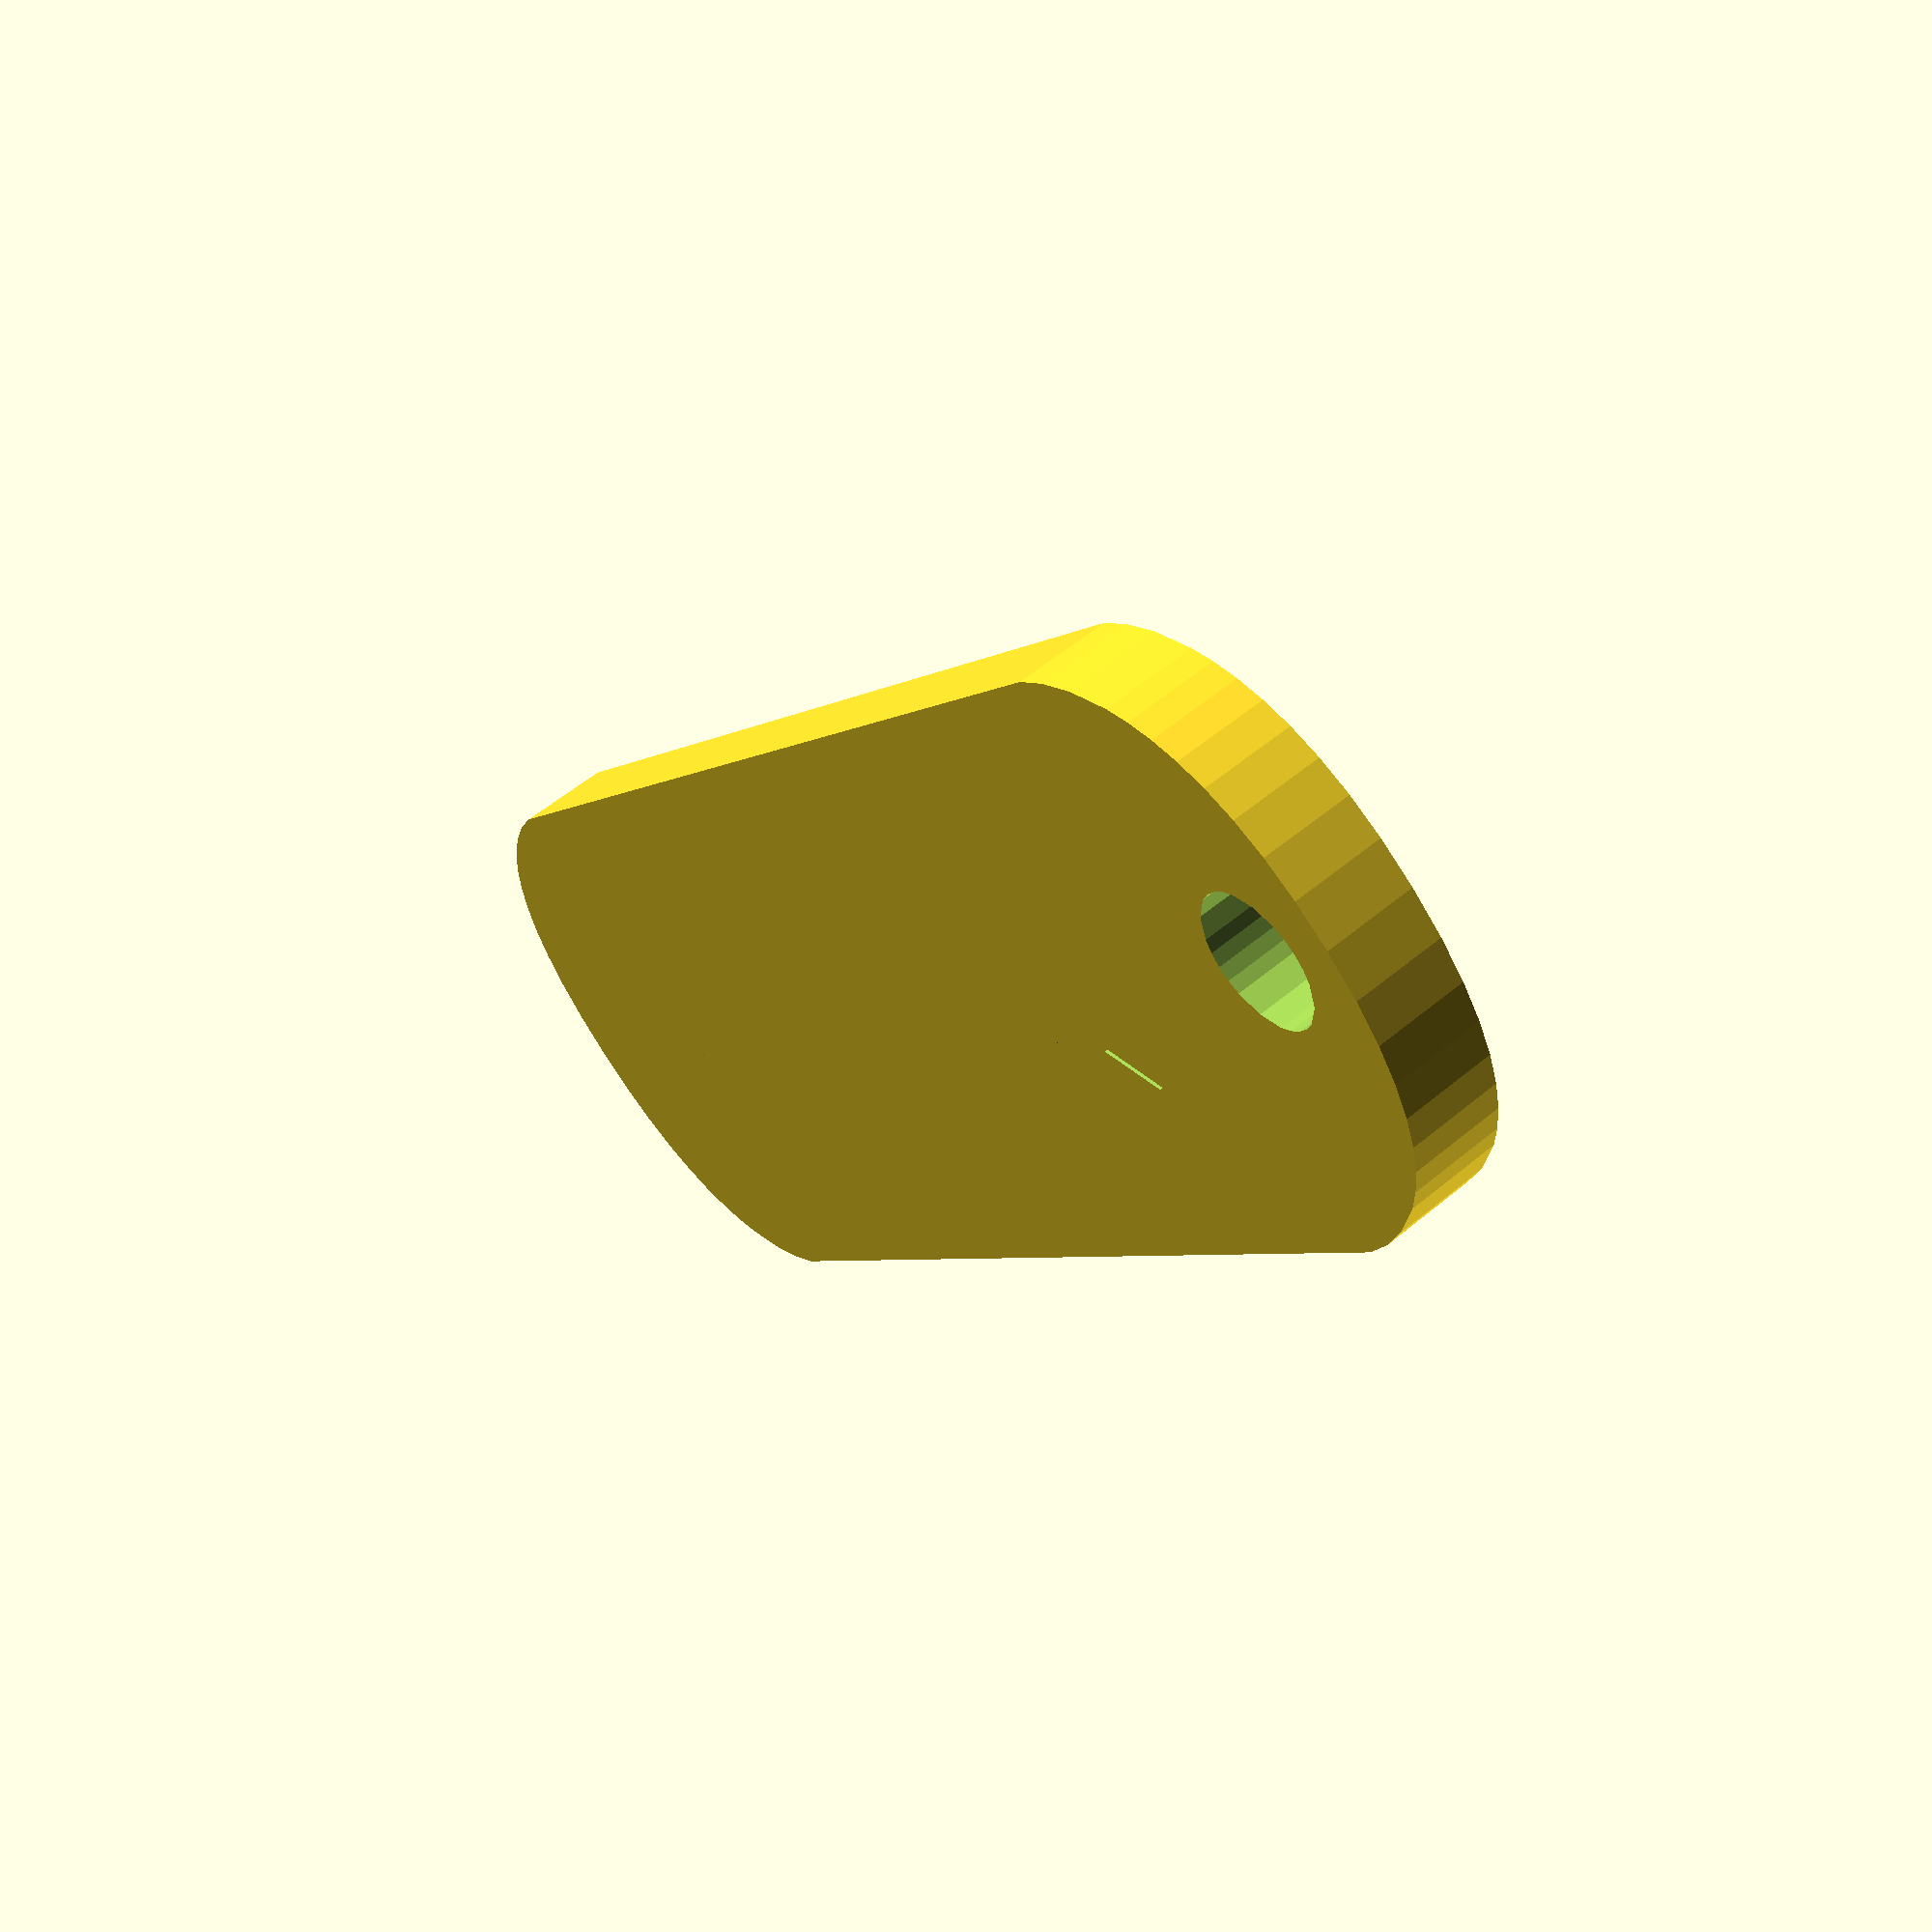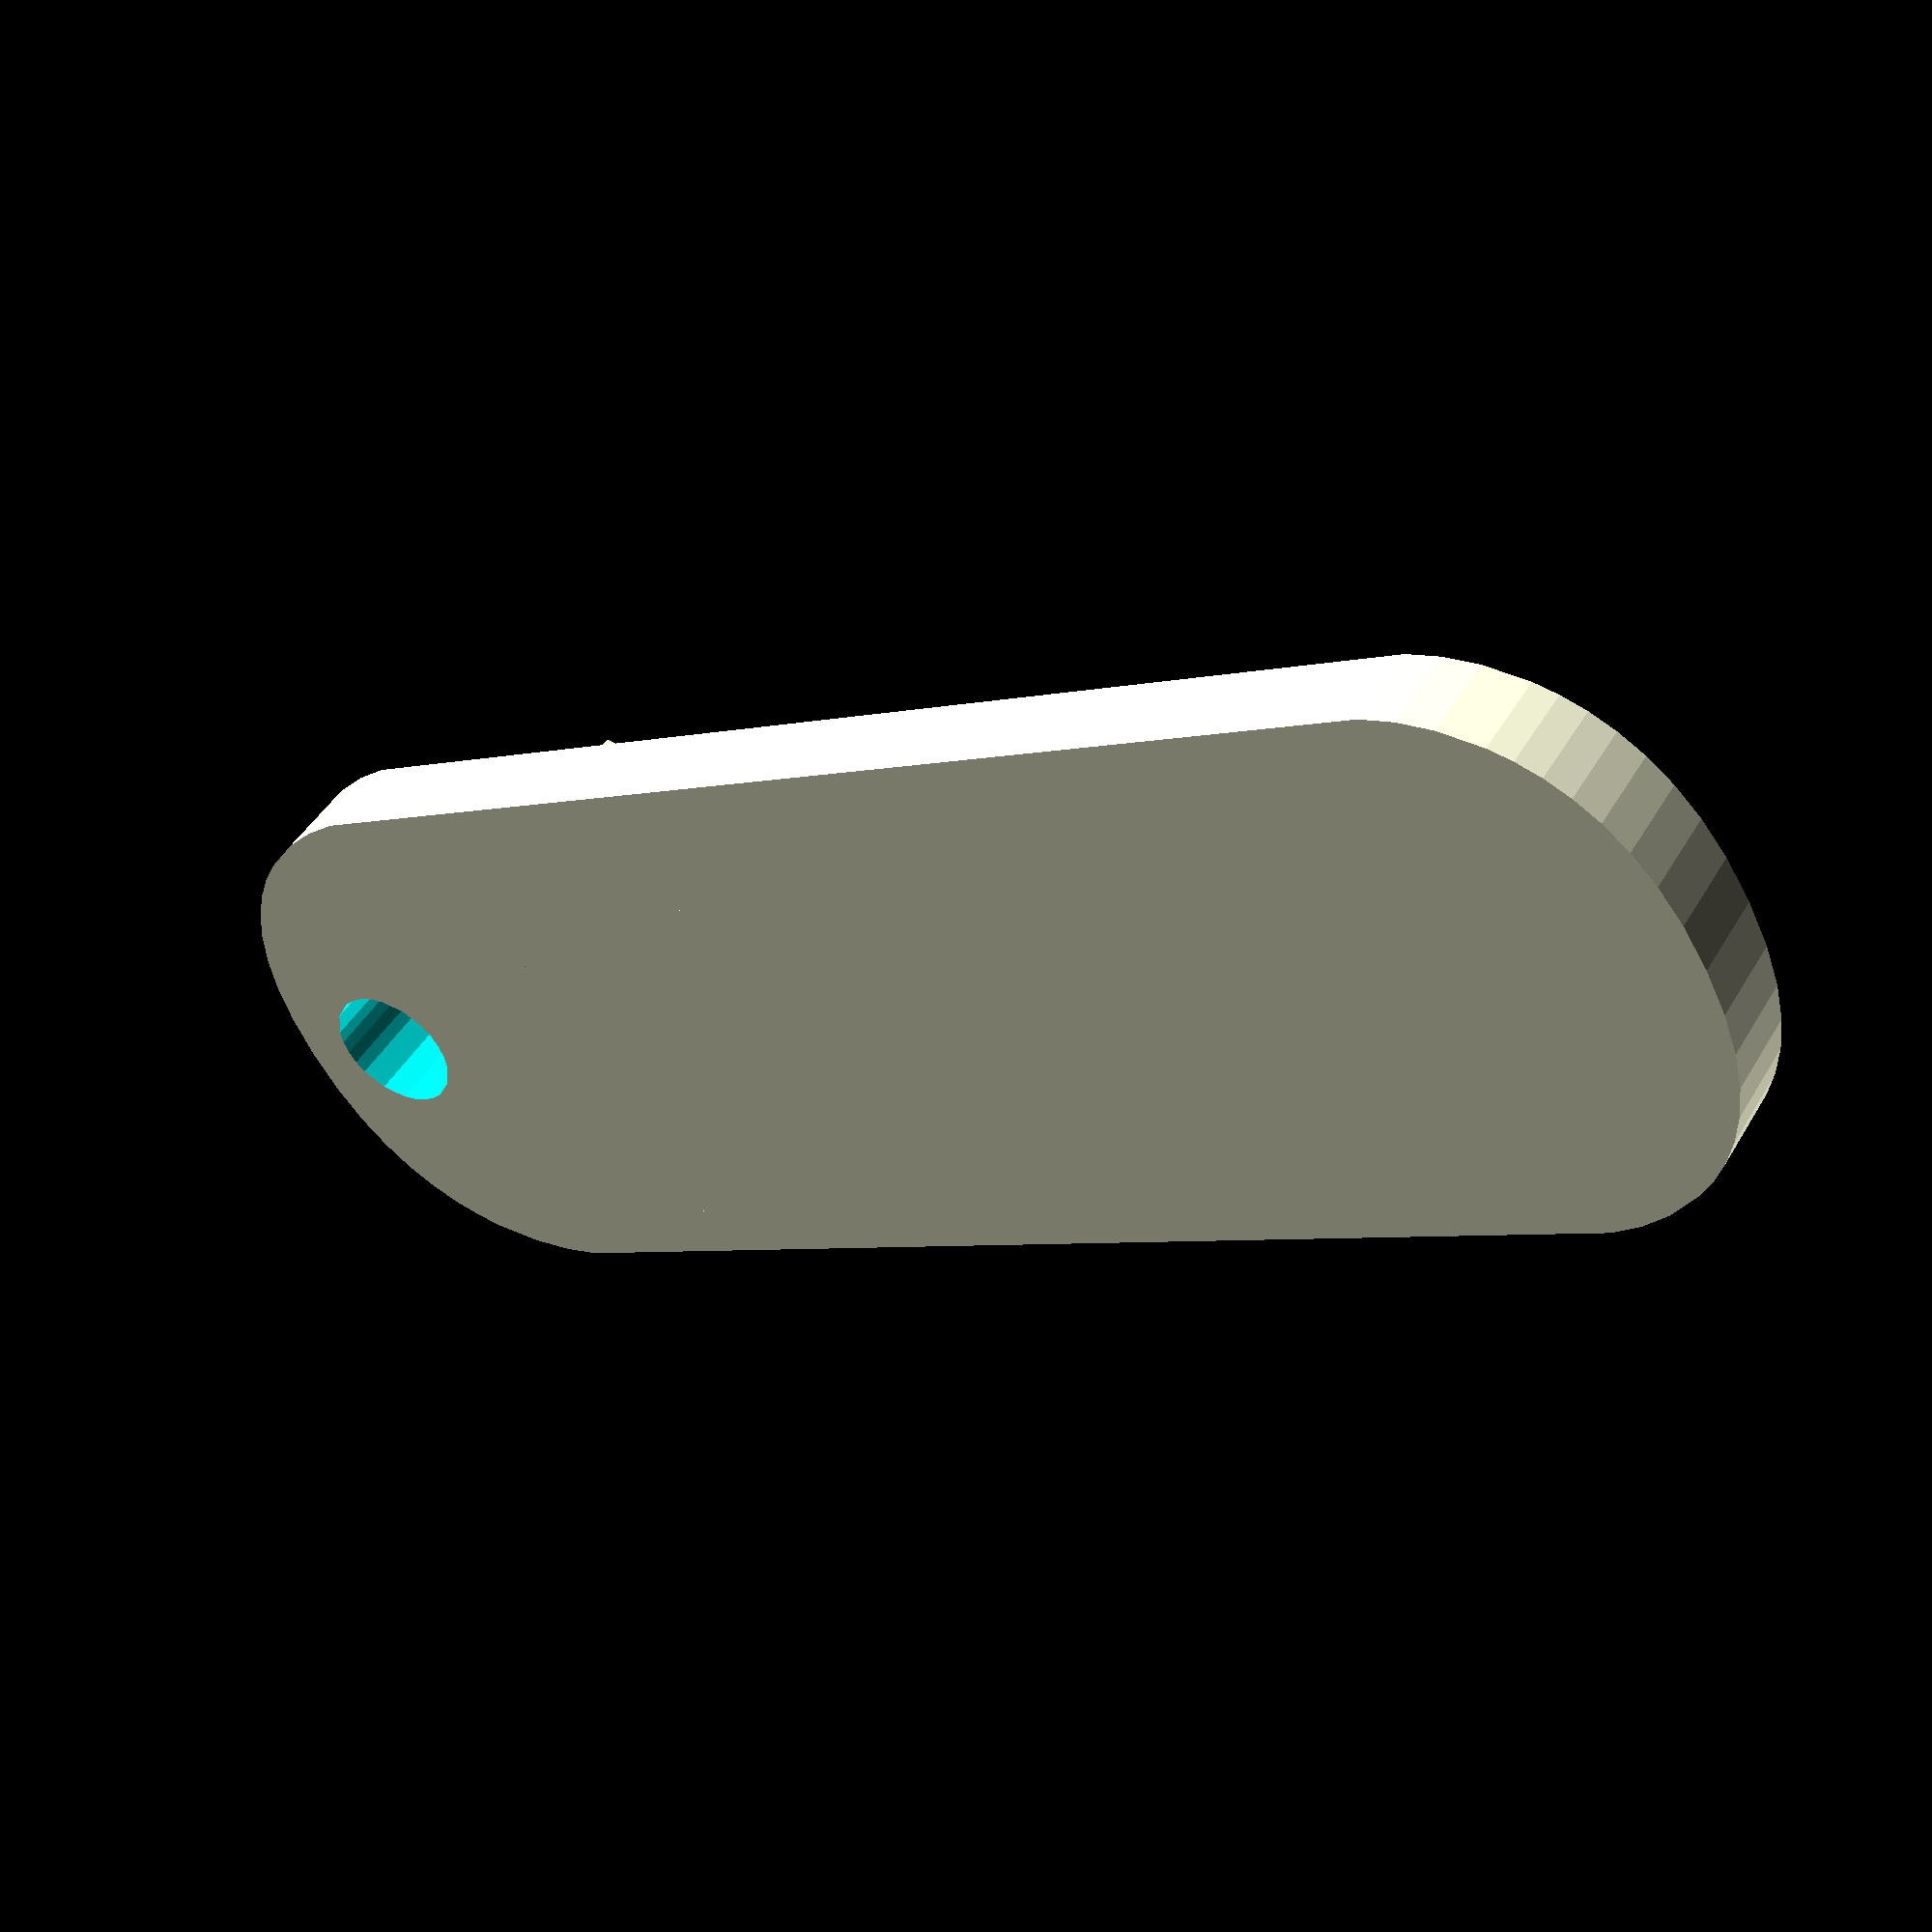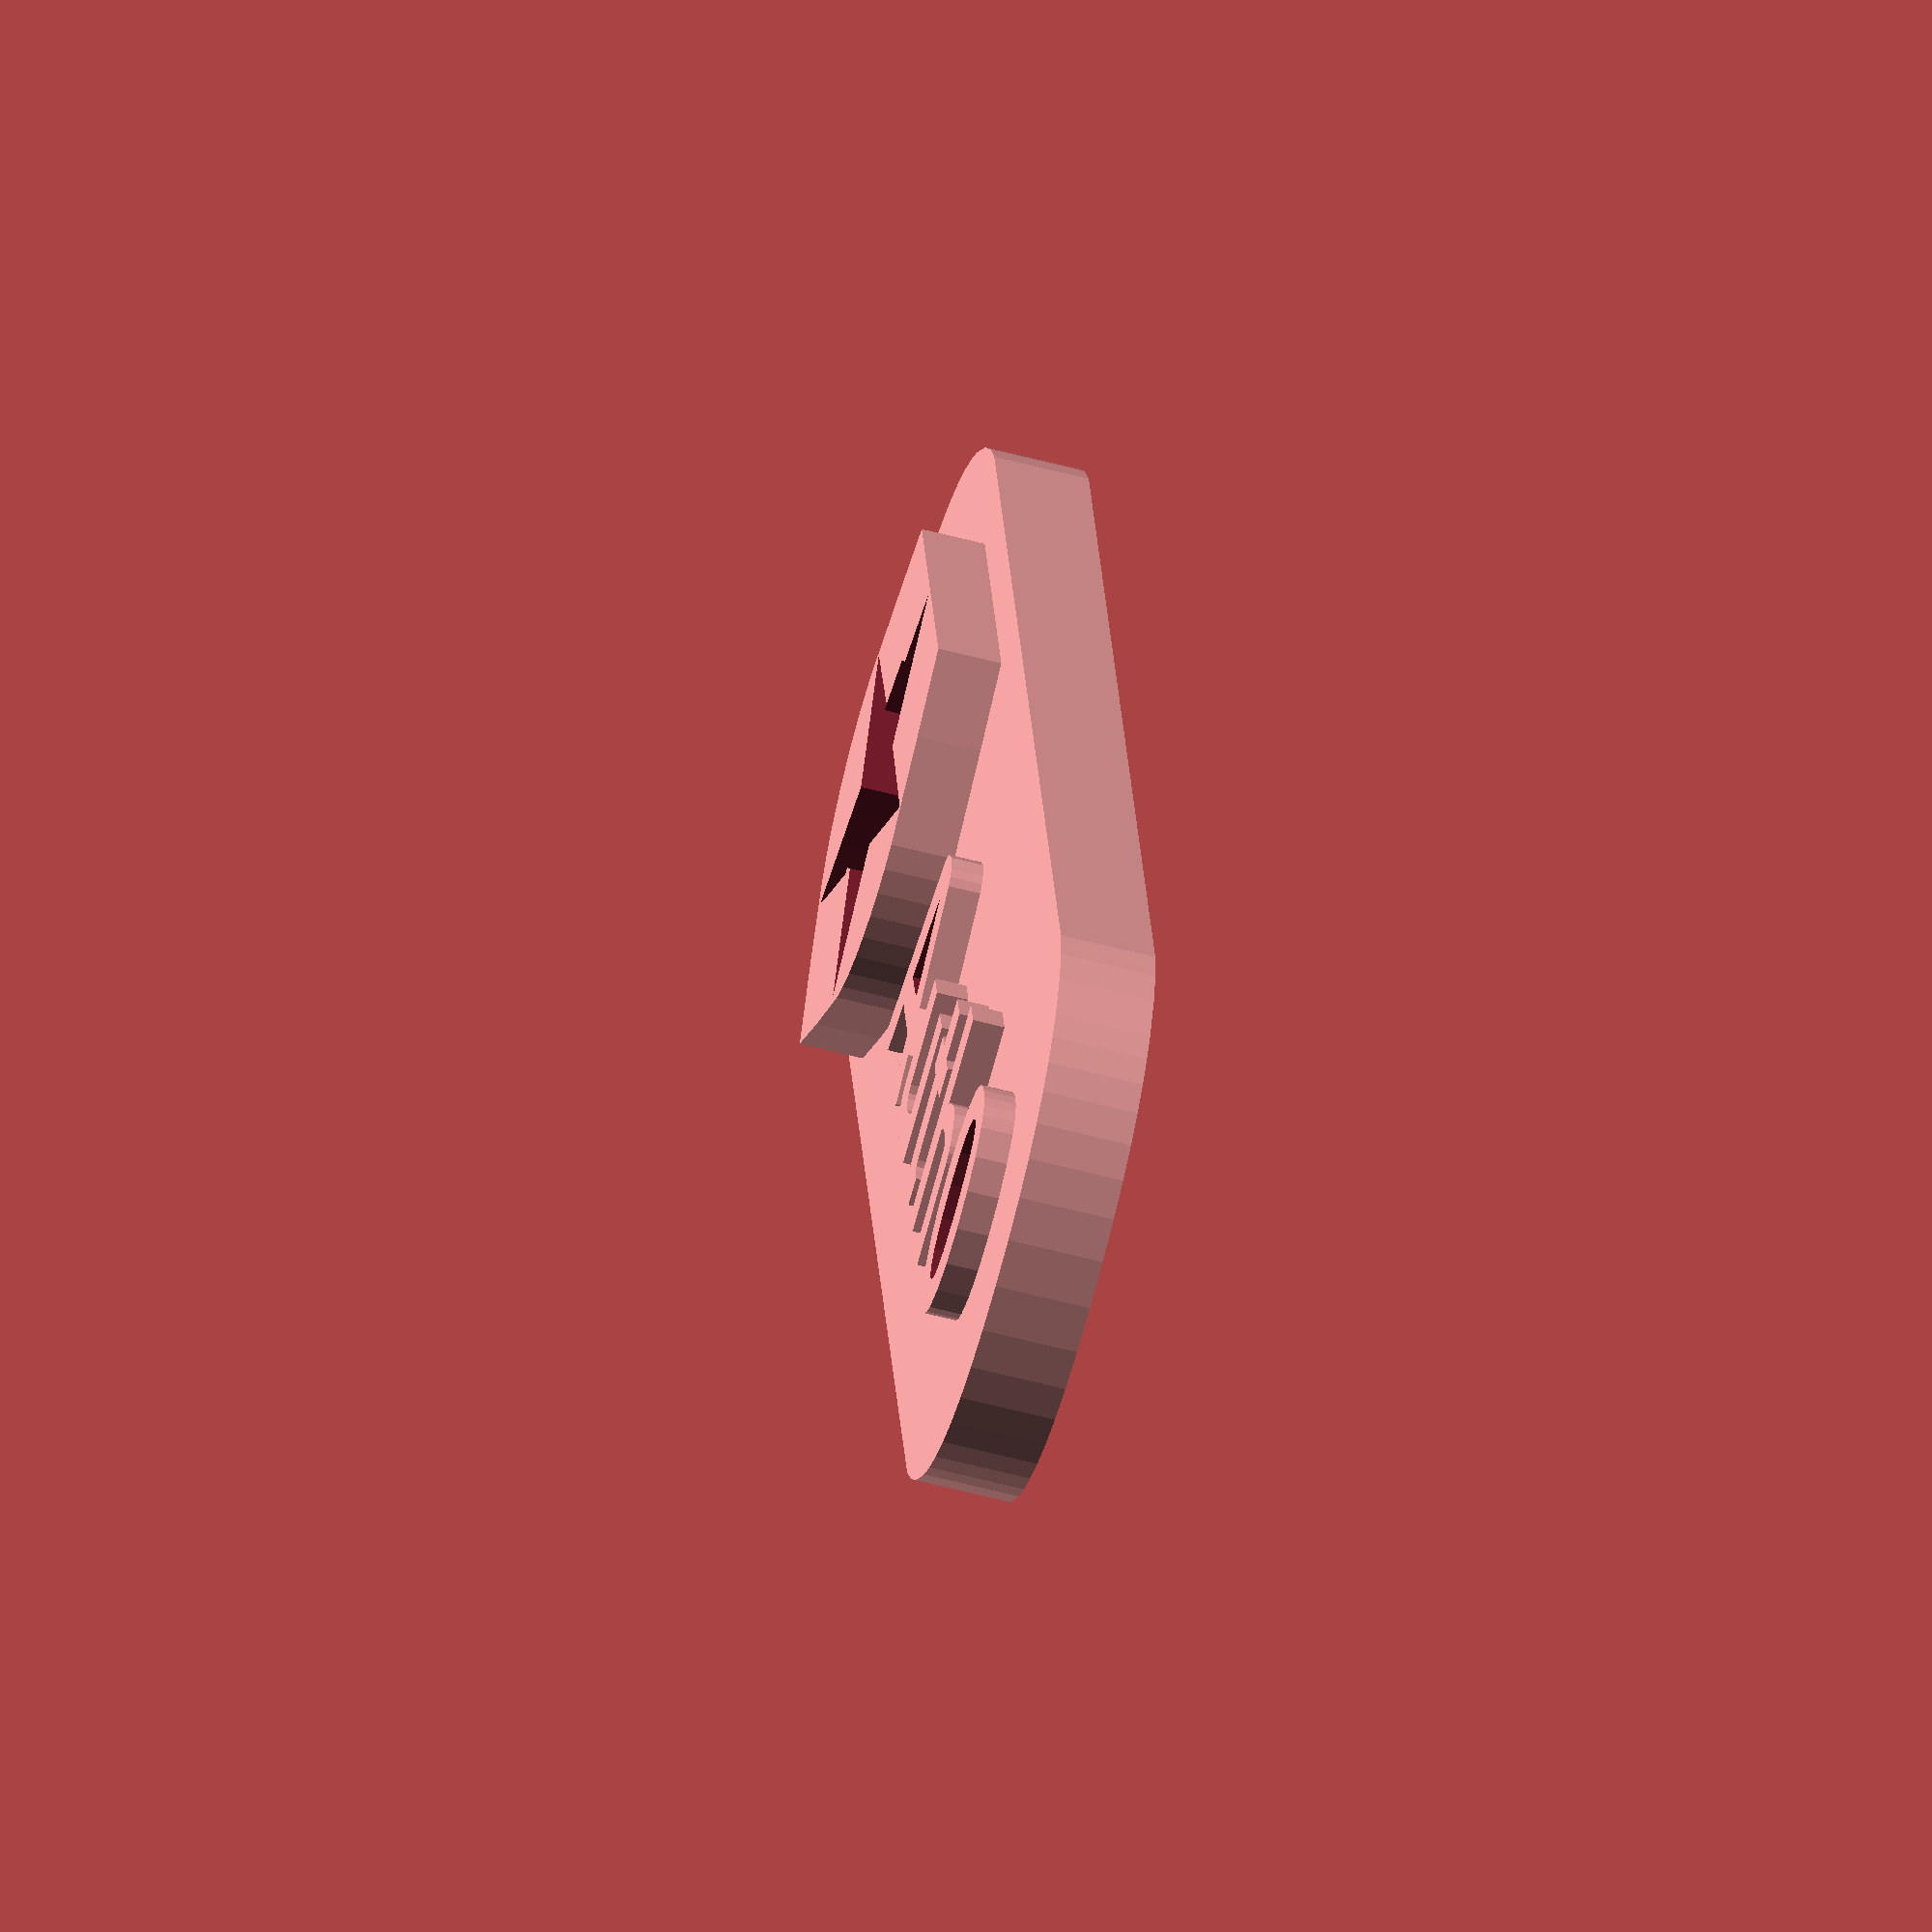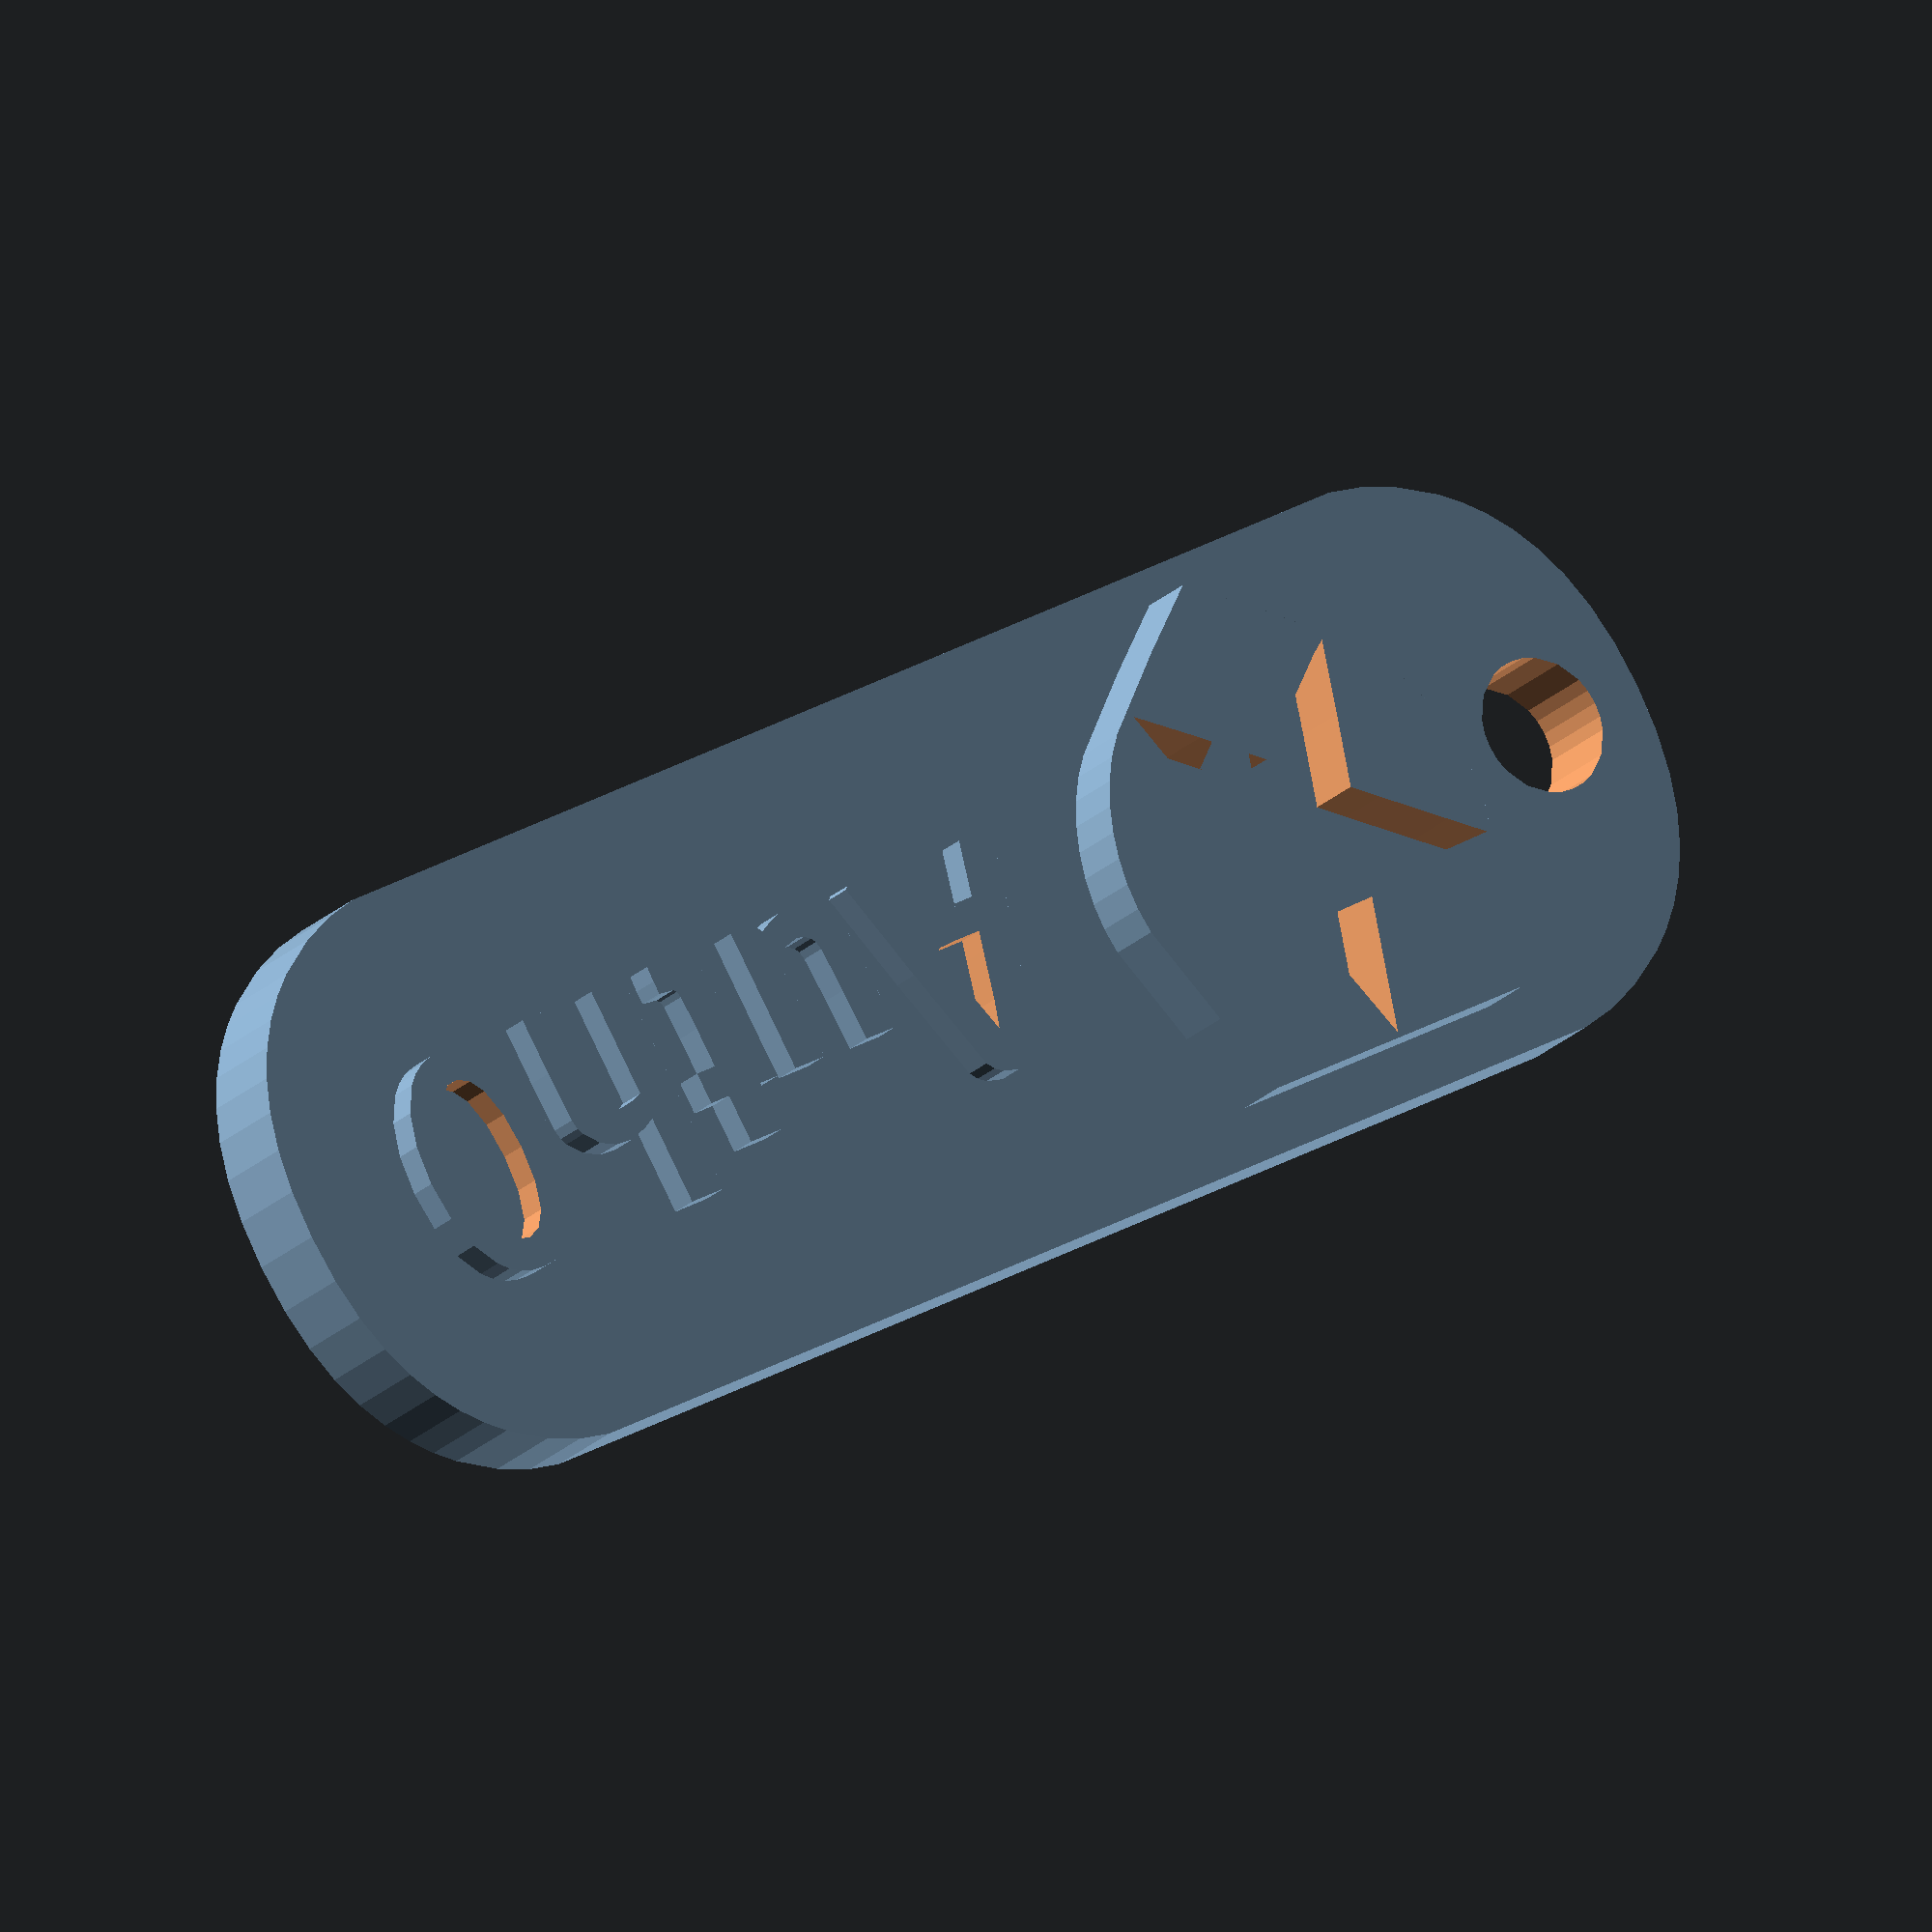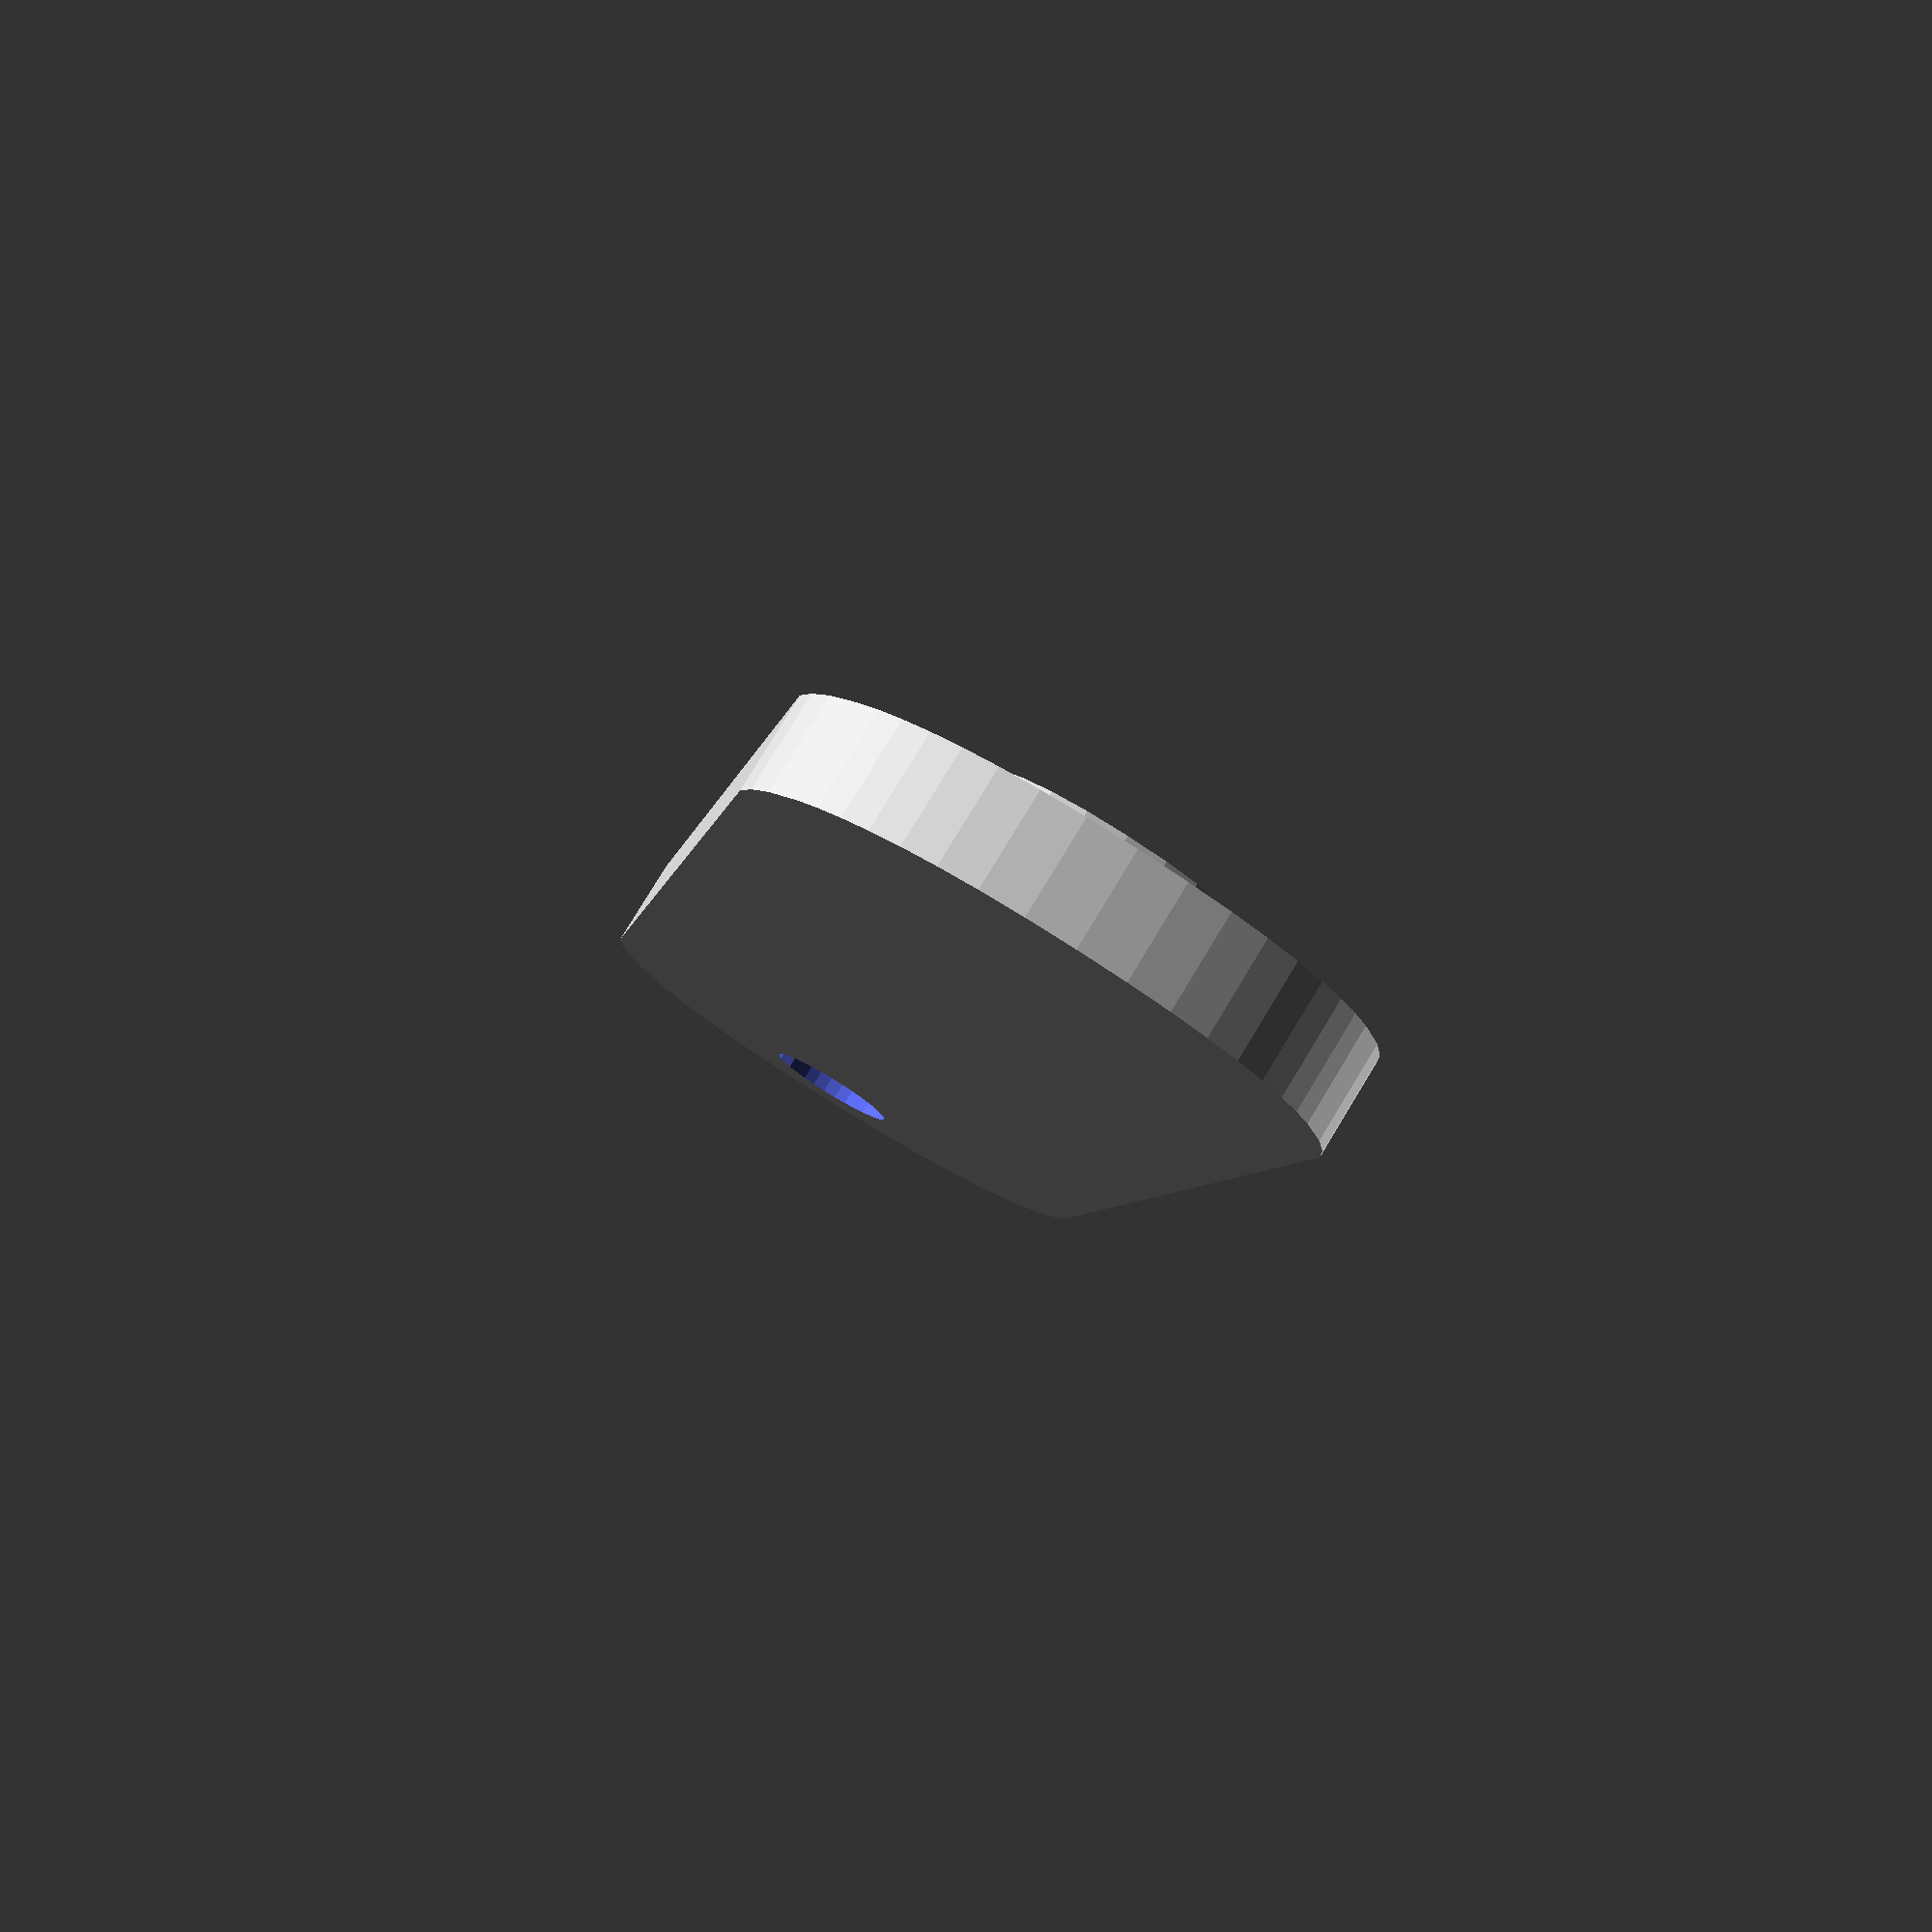
<openscad>
// Change these variables to  to customize the back.
// The available fonts can be found on Help -> Font list
name = "";
fontSize = 7;
font = "Verdana"; // ...or "Arial:style=Bold", from the Font list

render();

module render()
{
    difference() {
      keychain(3);
      text_engraving();
    }
}

module text_engraving()
{
rotate([0, 180, 0])
translate([-2.5, 0, -1])  
  linear_extrude(1)
    text(name, halign="center", valign="center", size=fontSize, font=font);
}

fudge = 0.1;
module poly_base_3_mm(h)
{
  scale([25.4/90, -25.4/90, 1]) union()
  {
    difference()
    {
       linear_extrude(height=h)
         polygon([[72.482863,-32.324762],[76.339241,-31.607586],[80.294833,-30.224366],[84.833244,-27.725390],[87.140823,-25.956087],[89.377887,-23.786157],[91.472362,-21.175039],[93.352176,-18.082168],[94.945253,-14.466983],[96.179523,-10.288921],[96.982910,-5.507420],[97.283341,-0.081916],[97.026504,5.291197],[96.255474,10.033813],[95.043486,14.185097],[93.463777,17.784216],[91.589583,20.870334],[89.494139,23.482617],[87.250681,25.660231],[84.932445,27.442341],[80.364584,29.976710],[76.376442,31.399049],[72.482863,32.160932],[-70.955278,32.324762],[-75.096623,31.551461],[-79.337365,30.115605],[-84.192872,27.563185],[-86.656175,25.770506],[-89.039183,23.581379],[-91.263903,20.956701],[-93.252339,17.857369],[-94.926496,14.244280],[-96.208378,10.078332],[-97.019992,5.320423],[-97.283341,-0.068550],[-96.955462,-5.435693],[-96.095953,-10.172437],[-94.781089,-14.317987],[-93.087143,-17.911549],[-91.090390,-20.992327],[-88.867104,-23.599527],[-86.493560,-25.772353],[-84.046031,-27.550012],[-79.234117,-30.076644],[-75.041558,-31.493064],[-70.955278,-32.249831]]);
       translate([0, 0, -fudge])
         linear_extrude(height=h+2*fudge)
           polygon([[-83.353172,-7.712488],[-84.907629,-7.555719],[-86.355443,-7.106226],[-88.807080,-5.453139],[-90.459966,-3.001365],[-90.909339,-1.553515],[-91.065980,0.000955],[-90.909228,1.555325],[-90.459782,3.003070],[-88.806854,5.454637],[-86.355288,7.107563],[-84.907543,7.557008],[-83.353172,7.713760],[-81.798704,7.557119],[-80.350854,7.107745],[-77.899081,5.454860],[-76.245993,3.003223],[-75.796500,1.555411],[-75.639730,0.000955],[-75.796389,-1.553600],[-76.245809,-3.001519],[-77.898855,-5.453363],[-80.350699,-7.106409],[-81.798617,-7.555830],[-83.353172,-7.712488]]);
    }
  }
}

module poly_logo_5_mm(h)
{
  scale([25.4/90, -25.4/90, 1]) union()
  {
    difference()
    {
       linear_extrude(height=h)
         polygon([[-60.199048,-26.133009],[-63.164535,-16.948254],[-66.476737,-5.834343],[-66.831778,-1.521859],[-66.387099,2.832062],[-65.167920,7.097015],[-63.199463,11.142593],[-61.502308,13.532469],[-59.094529,16.008363],[-50.404688,22.806419],[-42.322943,28.482120],[-34.435565,22.958271],[-25.474278,16.182016],[-23.511185,14.140889],[-21.800284,11.801447],[-20.362444,9.223286],[-19.218535,6.465999],[-18.389426,3.589181],[-17.895987,0.652428],[-17.759088,-2.284666],[-17.999597,-5.162507],[-21.366410,-16.785692],[-24.381429,-26.133009],[-42.290557,-26.133009],[-60.199051,-26.133009]]);
       translate([0, 0, -fudge])
         linear_extrude(height=h+2*fudge)
           polygon([[-42.287381,-25.581186],[-39.668610,-17.484835],[-37.049836,-9.389119],[-28.334986,-9.226557],[-19.619502,-9.063995],[-26.558869,-4.052511],[-33.566818,1.001521],[-31.024881,9.108662],[-28.517869,17.269150],[-35.443265,12.392289],[-42.265792,7.418908],[-43.246243,8.105986],[-46.503199,10.456783],[-54.300434,16.096944],[-56.094357,17.158660],[-53.527024,9.003251],[-50.959685,1.132969],[-53.933426,-1.051462],[-60.954711,-6.149945],[-65.002250,-9.063995],[-56.277239,-9.226557],[-47.552232,-9.389119],[-44.919491,-17.484835],[-42.287381,-25.581186]]);
    }
  }
}

module poly_text_4_mm(h)
{
  scale([25.4/90, -25.4/90, 1]) union()
  {
    difference()
    {
       linear_extrude(height=h)
         polygon([[3.526195,-13.089099],[1.432825,-12.611925],[0.554933,-12.011647],[-0.121925,-11.170107],[-3.778933,0.721053],[-7.112726,12.196918],[-6.762149,12.522905],[-4.909884,12.534742],[-2.540669,12.438222],[-1.670075,9.349543],[-0.799477,6.260865],[3.530643,6.260865],[7.861396,6.260865],[8.731991,9.349543],[9.602588,12.438222],[11.971803,12.534742],[13.811023,12.522569],[14.181630,12.209618],[10.869428,0.749628],[7.205432,-11.154865],[6.514944,-11.999241],[5.627330,-12.603120],[3.526195,-13.089099]]);
       translate([0, 0, -fudge])
         linear_extrude(height=h+2*fudge)
           polygon([[3.548420,-8.207157],[5.131495,-3.266792],[6.688537,2.097755],[6.143200,2.434391],[3.588427,2.521941],[0.325758,2.521941],[0.957588,0.327350],[2.474623,-5.037197],[3.548420,-8.207157]]);
    }
    difference()
    {
       linear_extrude(height=h)
         polygon([[73.145297,-13.060521],[71.448749,-12.899846],[70.015978,-12.477583],[68.777152,-11.738770],[67.667185,-10.719350],[65.878604,-7.936473],[64.739784,-4.324518],[64.340277,-0.079055],[64.739784,4.166409],[65.878604,7.778365],[67.667185,10.561245],[68.777152,11.580666],[70.015978,12.319480],[71.448839,12.741664],[73.145499,12.902267],[74.845392,12.797036],[76.287953,12.421716],[77.592023,11.701164],[78.754728,10.697637],[80.615962,7.926440],[81.791490,4.277687],[82.201147,-0.079055],[81.791490,-4.435796],[80.615962,-8.084546],[78.754728,-10.855741],[77.592023,-11.859267],[76.287953,-12.579819],[74.845281,-12.955211],[73.145297,-13.060521]]);
       translate([0, 0, -fudge])
         linear_extrude(height=h+2*fudge)
           polygon([[73.262140,-9.564166],[74.549426,-9.278054],[75.715809,-8.285895],[76.511085,-6.822347],[77.079138,-4.854659],[77.533581,-0.079050],[77.079138,4.696558],[76.511085,6.664245],[75.715809,8.127792],[74.369886,9.203506],[72.889435,9.361648],[71.460874,8.638381],[70.270618,7.069868],[69.304014,3.887932],[68.981813,-0.078733],[69.304014,-4.045399],[70.270618,-7.227337],[71.630282,-8.933451],[73.262140,-9.564166]]);
    }
    linear_extrude(height=h)
      polygon([[46.772149,-12.758894],[46.772149,-0.079055],[46.772149,12.600787],[49.048017,12.600787],[51.323886,12.600787],[51.323886,6.455182],[51.323886,0.309572],[52.348153,-0.047303],[54.614406,-0.386900],[56.382358,0.056837],[56.727922,0.472092],[56.930906,1.389109],[57.115158,6.559322],[57.216760,12.600787],[59.309746,12.600787],[61.402732,12.600787],[61.402732,6.146567],[61.298390,0.448726],[61.077461,-0.650627],[60.663582,-1.404950],[59.125294,-2.978767],[57.187777,-3.849505],[54.998683,-3.981365],[52.705663,-3.338550],[51.323886,-2.711796],[51.323886,-7.735343],[51.323886,-12.758894],[49.048017,-12.758894],[46.772149,-12.758894]]);
    linear_extrude(height=h)
      polygon([[36.043054,-9.182529],[36.043054,-6.418974],[36.043054,-3.655419],[34.725411,-3.655419],[33.408404,-3.655419],[33.506195,-1.948518],[33.604623,-0.241617],[34.795263,-0.142555],[35.985266,-0.042859],[36.095760,4.896872],[36.237967,8.179760],[36.566858,10.240376],[37.205672,11.501560],[38.277645,12.386154],[39.391895,12.777535],[41.082477,12.843997],[43.033222,12.763350],[43.132918,11.013902],[43.115756,9.540931],[42.511879,9.453053],[41.192333,9.321606],[40.872690,9.014044],[40.692427,8.311702],[40.594791,4.461254],[40.594791,-0.079055],[41.895287,-0.079055],[43.195784,-0.079055],[43.195784,-1.867237],[43.195784,-3.655419],[41.895287,-3.655419],[40.594791,-3.655419],[40.594791,-6.418974],[40.594791,-9.182529],[38.318922,-9.182529],[36.043054,-9.182529]]);
    linear_extrude(height=h)
      polygon([[16.173655,-3.655419],[16.273351,2.928346],[16.467122,8.749176],[16.710754,9.851521],[17.149661,10.601148],[18.937844,12.325193],[20.268700,12.781085],[22.023681,12.878527],[23.899941,12.630087],[25.594632,12.048330],[26.844525,11.524199],[27.176436,11.973399],[27.639016,12.482786],[29.090984,12.600787],[30.841069,12.600787],[30.841069,4.472685],[30.841069,-3.655419],[28.727762,-3.655419],[26.614456,-3.655419],[26.614456,2.375889],[26.614456,8.407828],[25.461917,8.889164],[23.034816,9.406084],[22.062884,9.221733],[21.312774,8.744383],[20.915464,8.211797],[20.689406,7.281275],[20.498059,2.188562],[20.396458,-3.655419],[18.285056,-3.655419],[16.173655,-3.655419]]);
  }
}

module keychain(h)
{
poly_base_3_mm(3);
poly_logo_5_mm(5);
poly_text_4_mm(4);
}

</openscad>
<views>
elev=124.0 azim=232.4 roll=311.2 proj=p view=wireframe
elev=134.8 azim=29.6 roll=331.4 proj=p view=wireframe
elev=58.1 azim=79.0 roll=74.7 proj=o view=solid
elev=201.4 azim=329.7 roll=211.0 proj=o view=solid
elev=280.5 azim=260.1 roll=211.2 proj=p view=wireframe
</views>
